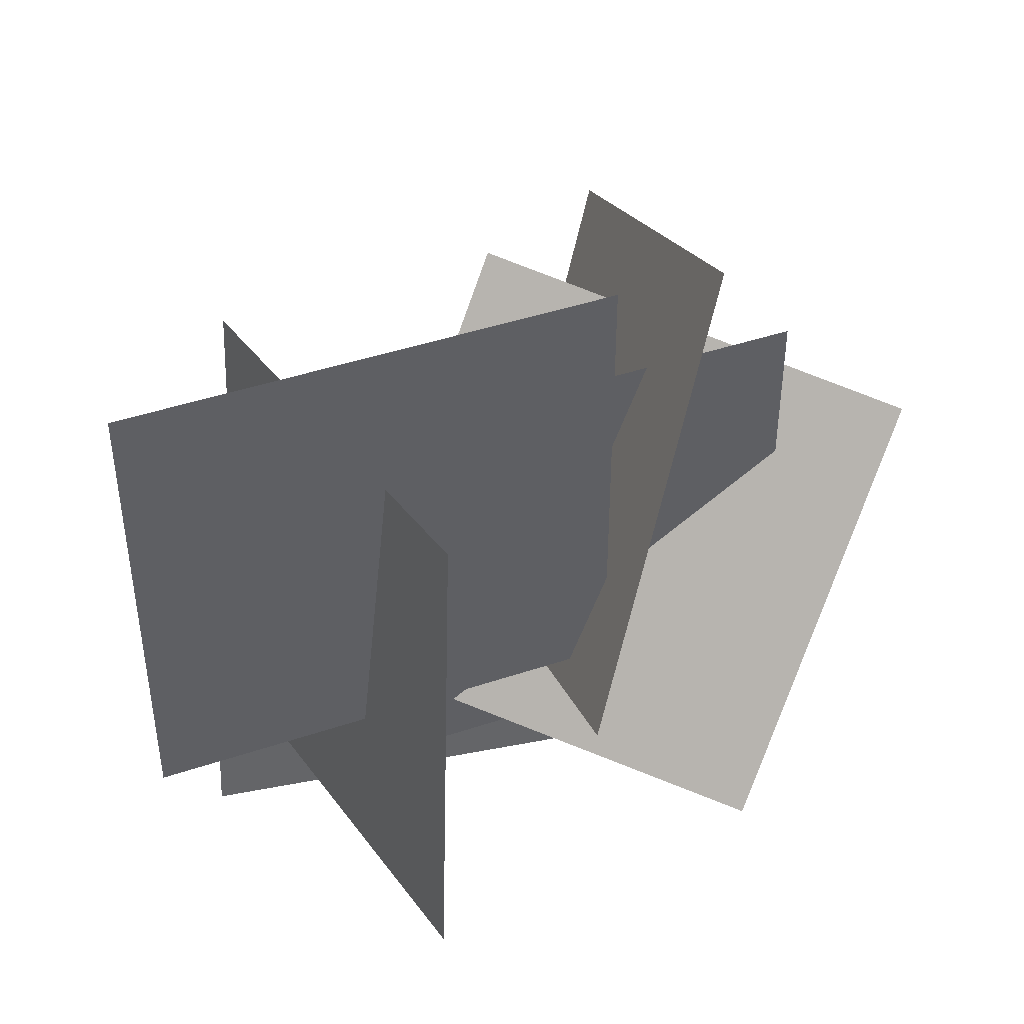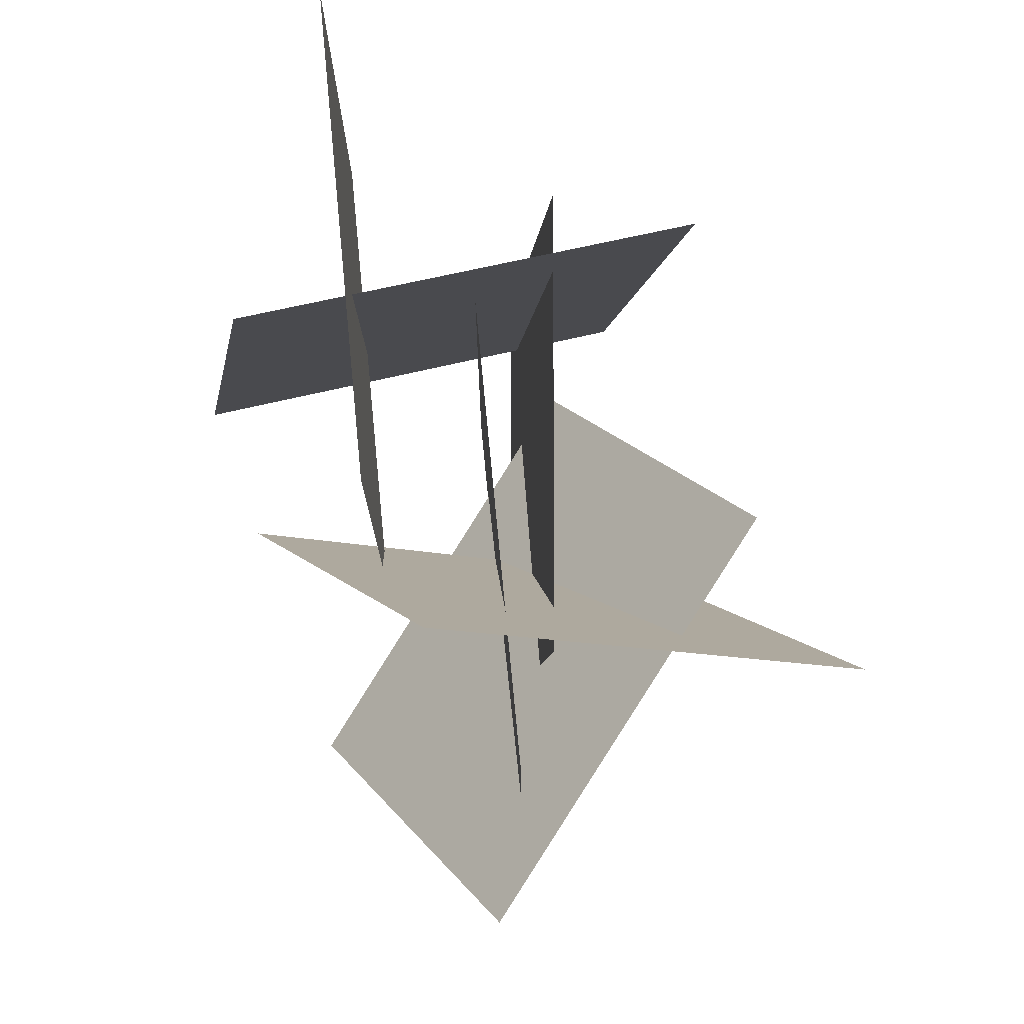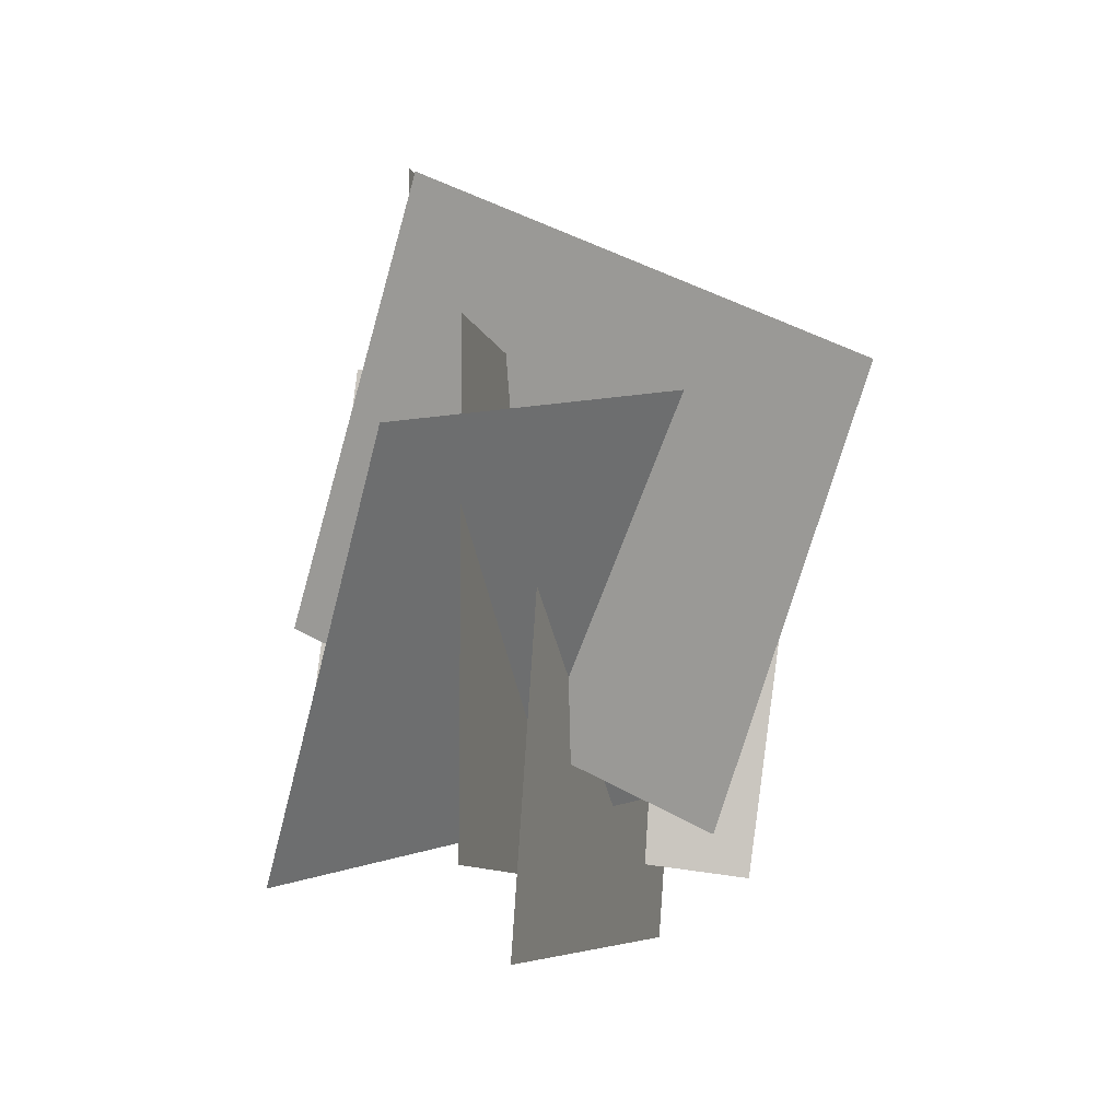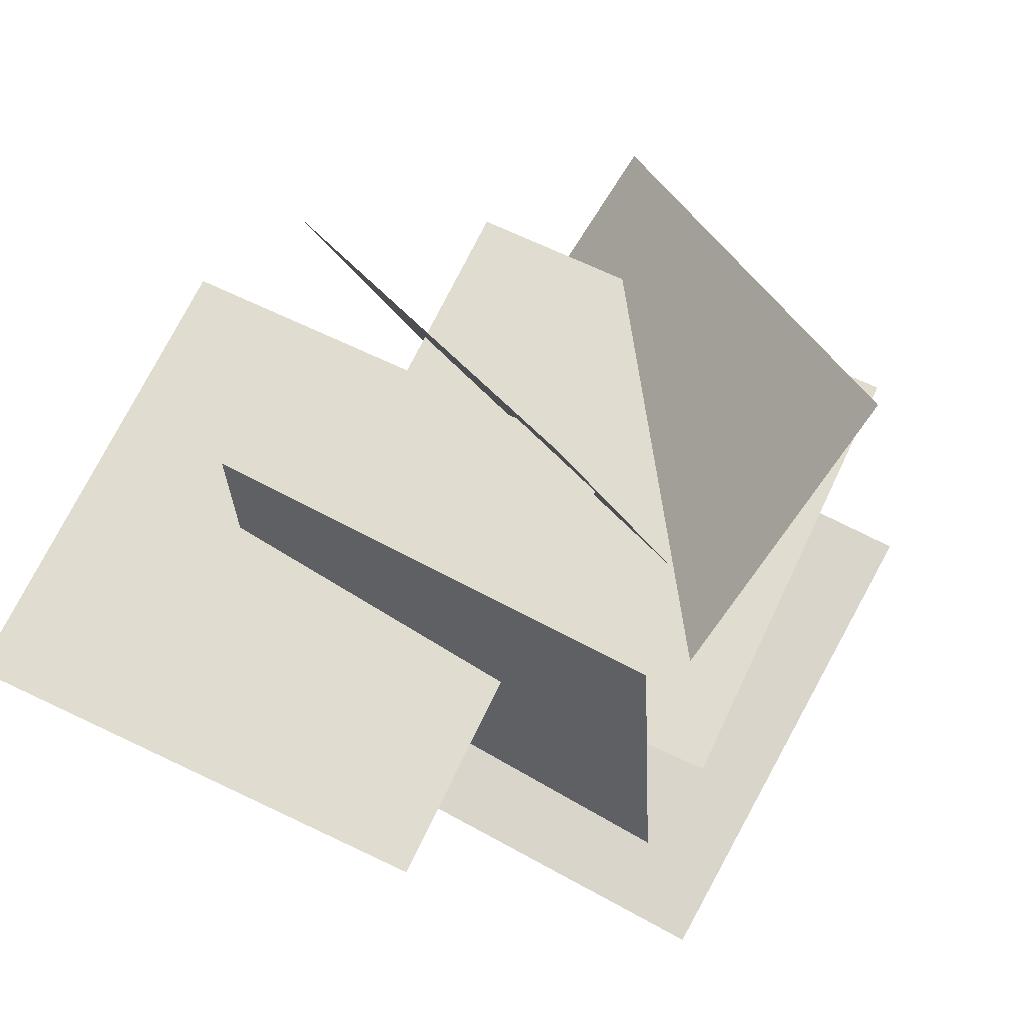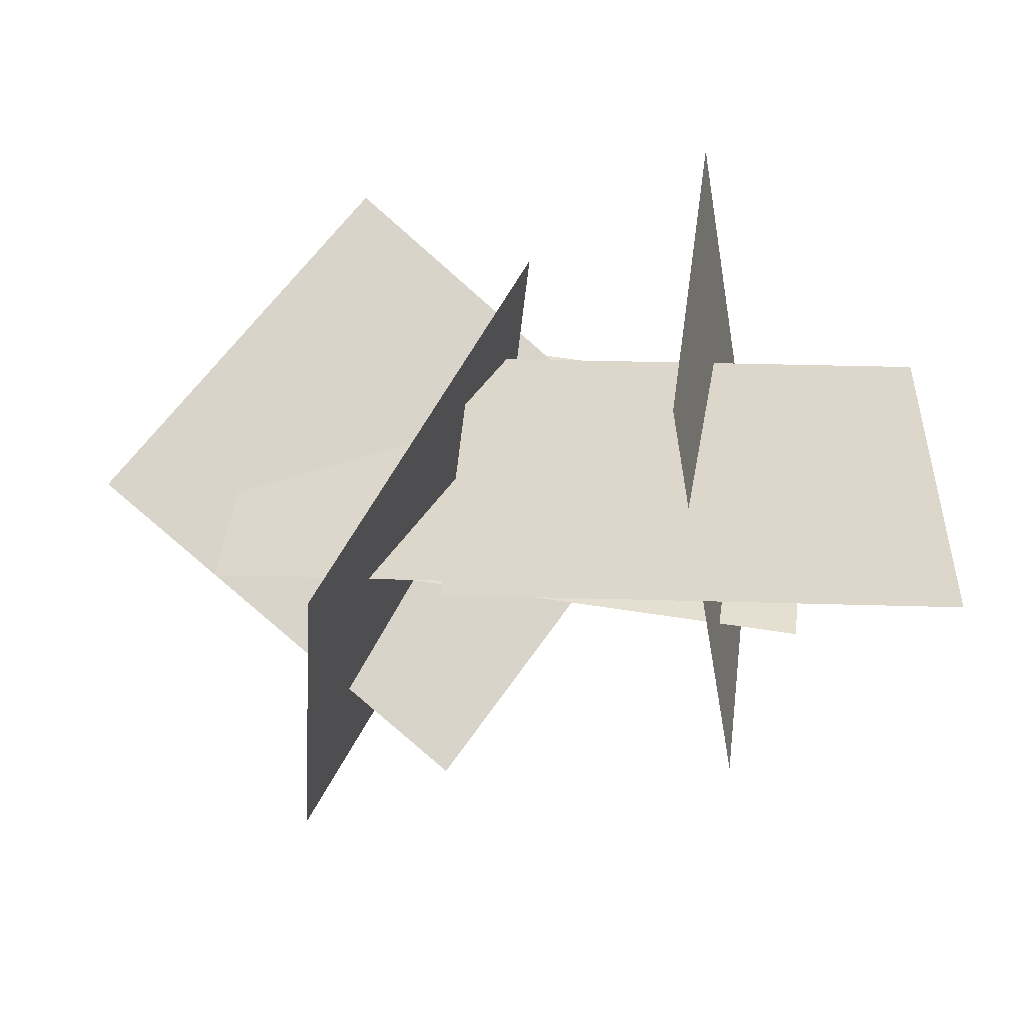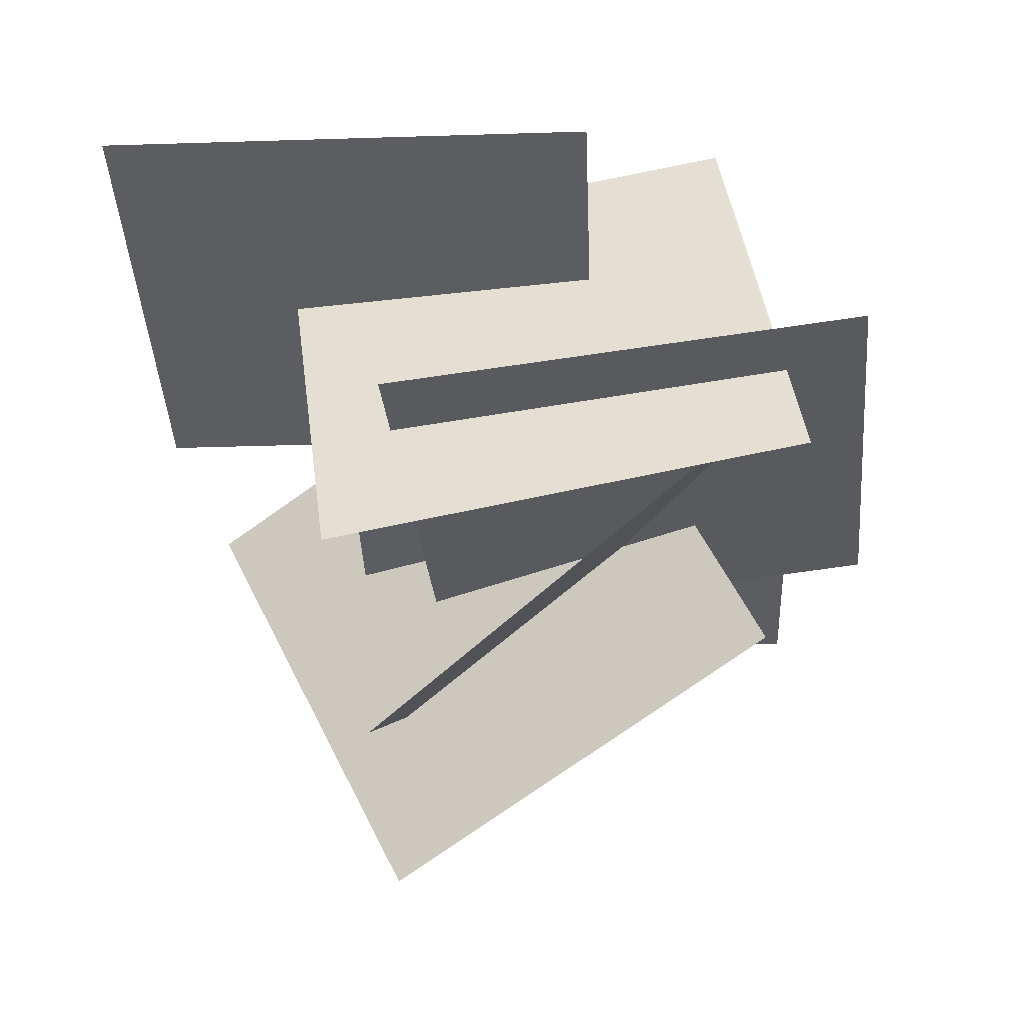
<metadata>
{"format":"obj","ext":"obj","renderer":"f3d","projection":"perspective","resolution":1024,"background":"white","views":[{"elev":44.3,"azim":158.6,"up":"+Z"},{"elev":76.8,"azim":-95.5,"up":"+Z"},{"elev":-8.8,"azim":-77.2,"up":"+Z"},{"elev":69.5,"azim":115.4,"up":"+Y"},{"elev":30.8,"azim":2.5,"up":"+Y"},{"elev":-37.1,"azim":92.3,"up":"+Y"}]}
</metadata>
<code>
o Plane.005_Plane.009
v -4.886 0.7089 1.242
v -3.362 -0.5123 1.673
v -3.858 1.444 -0.3082
v -2.334 0.2227 0.1229
f 1 2 4 3
o Plane.004_Plane.008
v -4.339 0.5662 1.755
v -2.339 0.5662 1.755
v -4.339 0.5662 -0.2454
v -2.339 0.5662 -0.2454
f 5 6 8 7
o Plane.003_Plane.007
v -3.838 0.8913 2.461
v -3.023 1.631 0.7913
v -4.024 -0.8943 1.58
v -3.208 -0.1549 -0.09017
f 9 10 12 11
o Plane.002_Plane.006
v -3.794 0.3734 1.394
v -1.808 0.1801 1.522
v -3.65 0.5461 -0.5929
v -1.663 0.3528 -0.4654
f 13 14 16 15
o Plane.001_Plane.005
v -3.293 1.072 2.651
v -1.293 1.072 2.651
v -3.293 1.072 0.6512
v -1.293 1.072 0.6512
f 17 18 20 19
o Plane_Plane.004
v -2.407 1.56 2.025
v -2.238 1.861 0.05478
v -2.083 -0.3944 1.754
v -1.914 -0.09338 -0.2161
f 21 22 24 23

</code>
